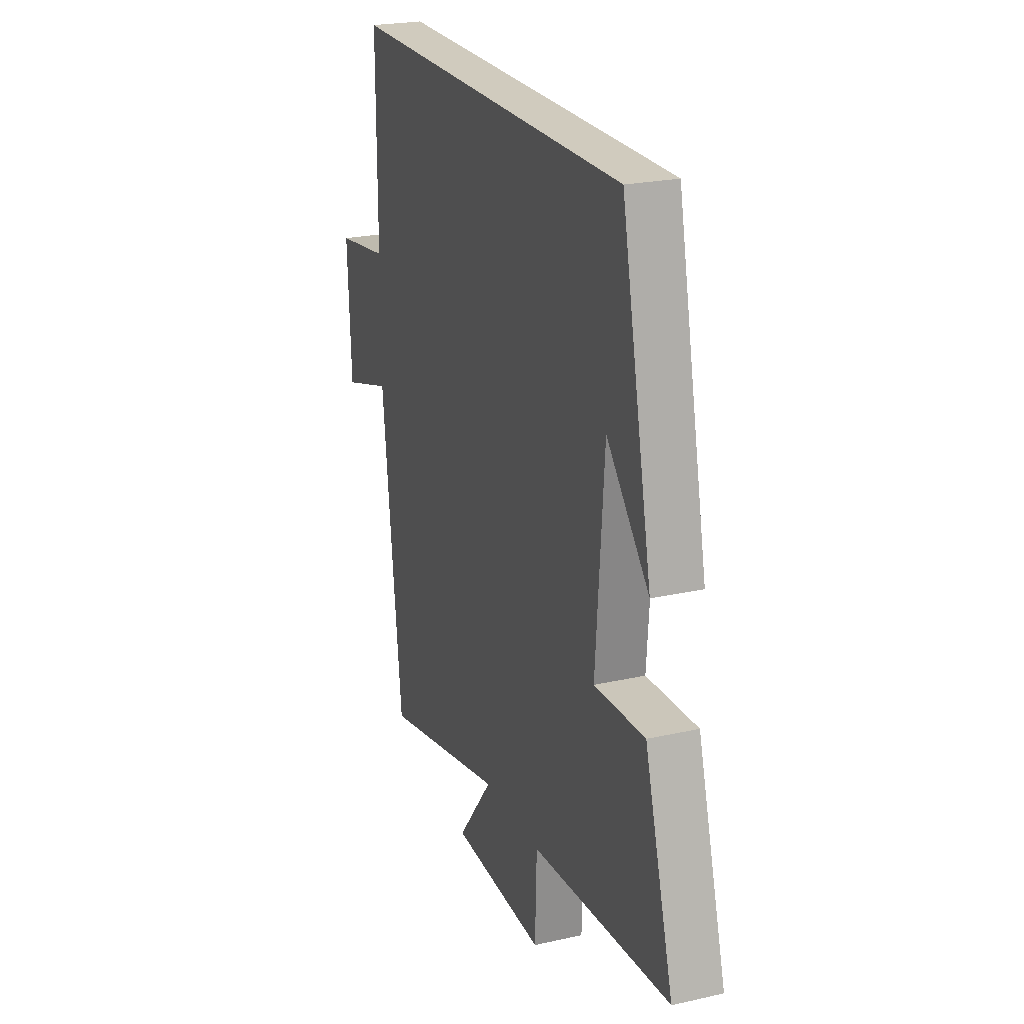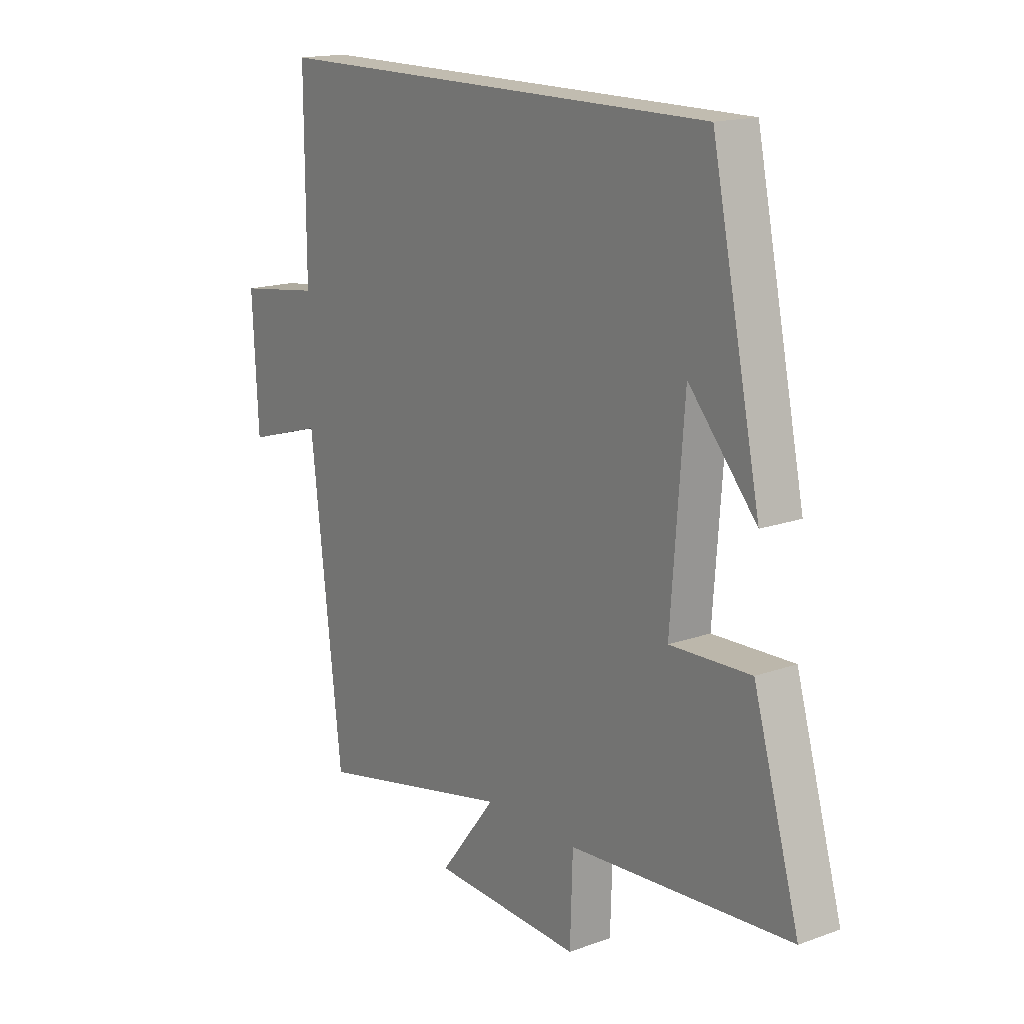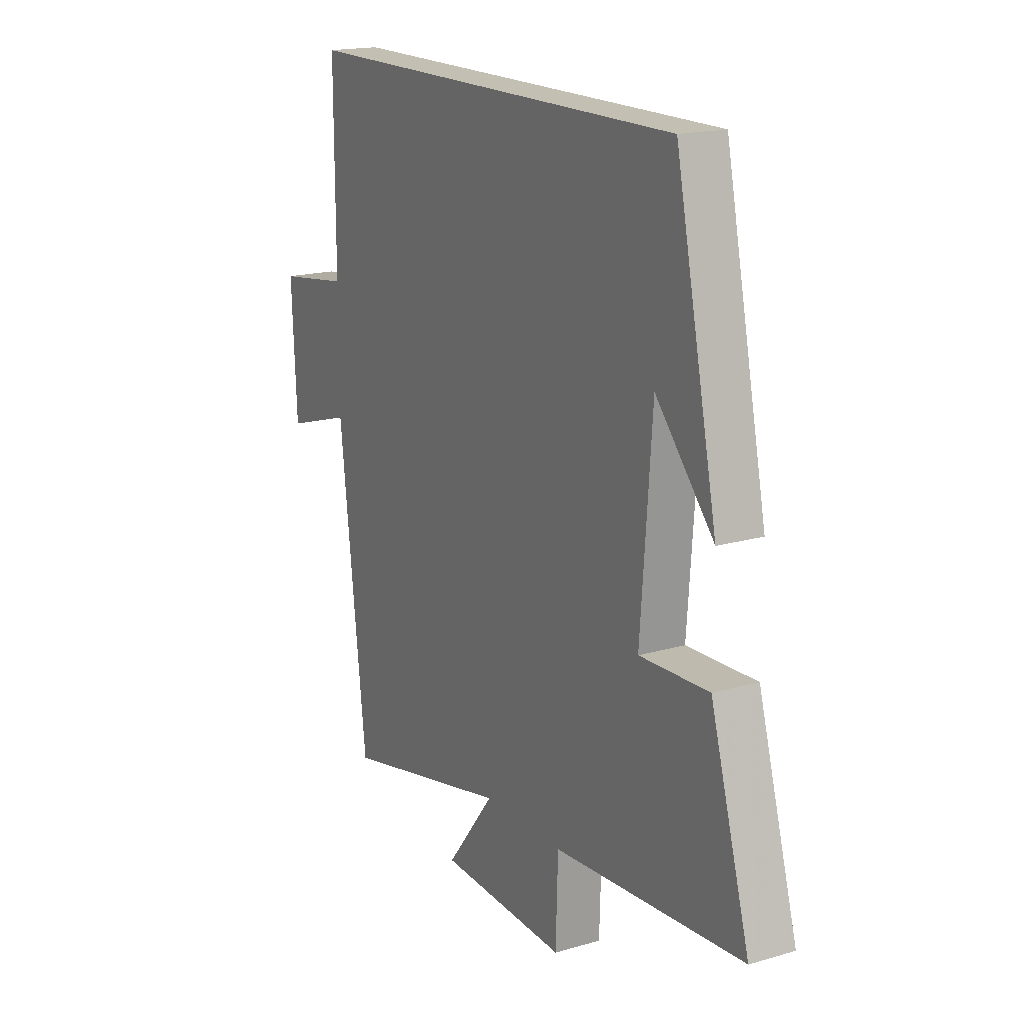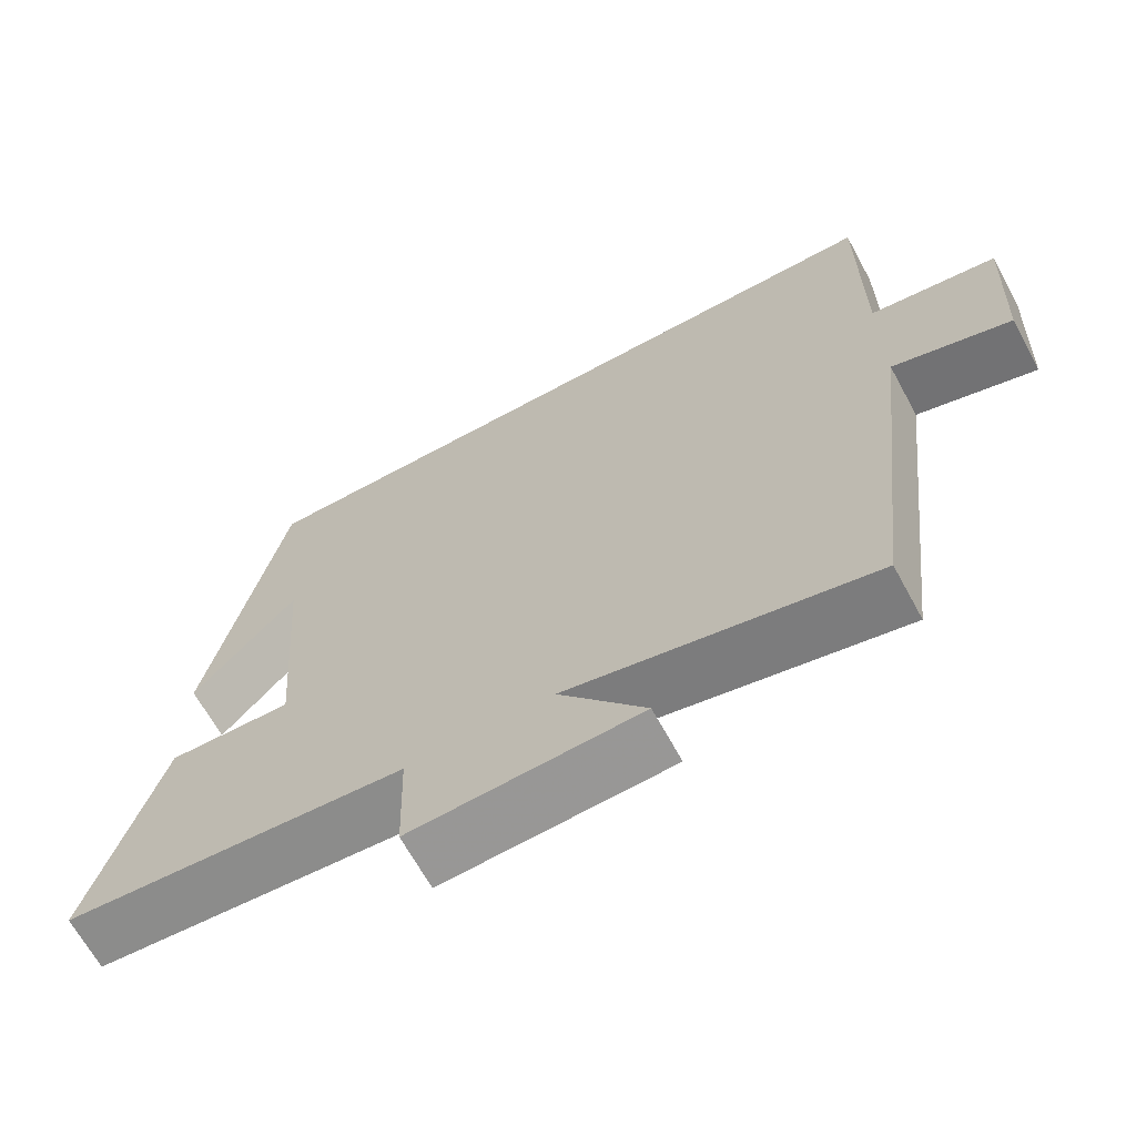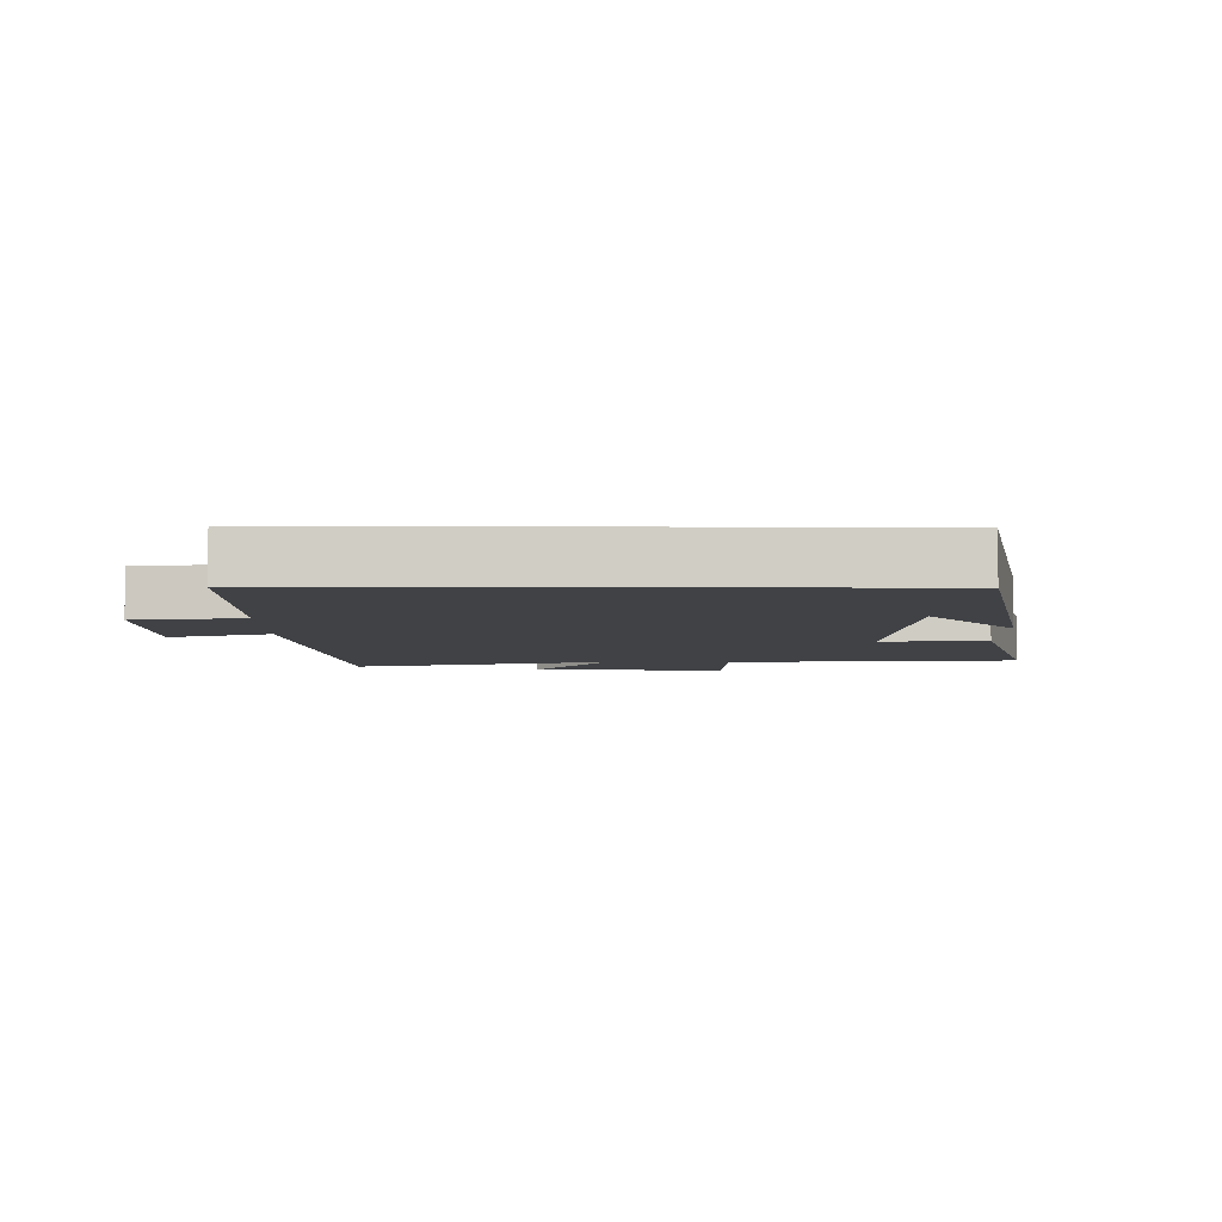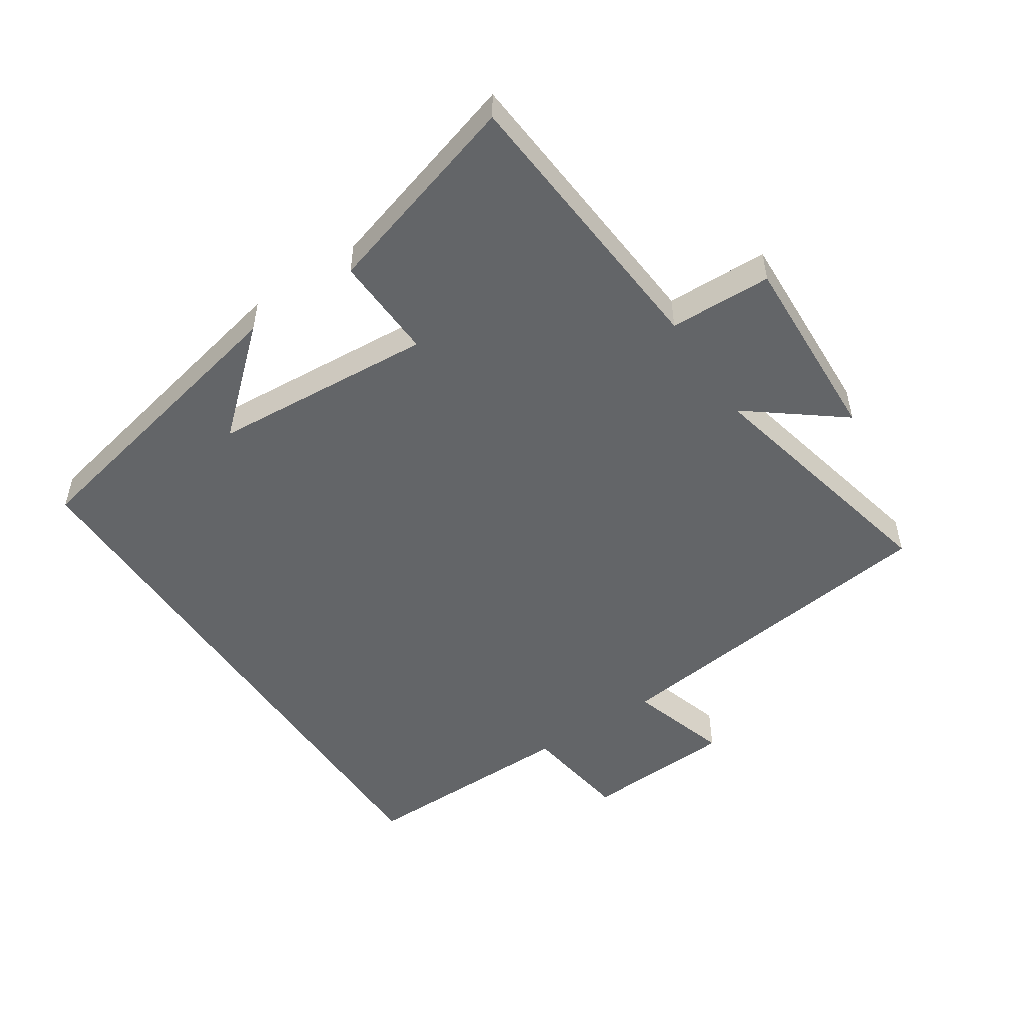
<metadata>
{"format":"obj","ext":"obj","renderer":"f3d","projection":"perspective","resolution":1024,"background":"white","views":[{"elev":23.3,"azim":69.1,"up":"+Z"},{"elev":16.4,"azim":53.7,"up":"+Z"},{"elev":17.7,"azim":60.2,"up":"+Z"},{"elev":-66.7,"azim":-151.4,"up":"+Z"},{"elev":-6.1,"azim":-0.3,"up":"+Y"},{"elev":-51.4,"azim":123.8,"up":"+Y"}]}
</metadata>
<code>
v 0.592 0.07 -0.467
v 0.149 0.07 -0.5
v 0.144 0.07 -0.658
v -0.154 0.07 -0.644
v -0.041 0.07 -0.5
v -0.437 0.07 -0.587
v -0.5 0.07 -0.051
v -0.655 0.07 -0.098
v -0.667 0.07 0.136
v -0.5 0.07 0.159
v -0.501 0.07 0.5
v 0.402 0.07 0.5
v 0.5 0.07 0.034
v 0.365 0.07 0.188
v 0.339 0.07 -0.156
v 0.5 0.07 -0.15
v 0.592 0 -0.467
v 0.149 0 -0.5
v 0.144 0 -0.658
v -0.154 0 -0.644
v -0.041 0 -0.5
v -0.437 0 -0.587
v -0.5 0 -0.051
v -0.655 0 -0.098
v -0.667 0 0.136
v -0.5 0 0.159
v -0.501 0 0.5
v 0.402 0 0.5
v 0.5 0 0.034
v 0.365 0 0.188
v 0.339 0 -0.156
v 0.5 0 -0.15
f 15 16 1 2
f 14 15 2
f 12 13 14
f 12 14 2
f 11 12 2
f 10 11 2
f 7 8 9 10
f 5 6 7 10
f 5 10 2 3
f 3 4 5
f 18 17 32 31
f 18 31 30
f 30 29 28
f 18 30 28
f 18 28 27
f 18 27 26
f 26 25 24 23
f 26 23 22 21
f 19 18 26 21
f 21 20 19
f 1 17 18 2
f 2 18 19 3
f 3 19 20 4
f 4 20 21 5
f 5 21 22 6
f 6 22 23 7
f 7 23 24 8
f 8 24 25 9
f 9 25 26 10
f 10 26 27 11
f 11 27 28 12
f 12 28 29 13
f 13 29 30 14
f 14 30 31 15
f 15 31 32 16
f 16 32 17 1

</code>
